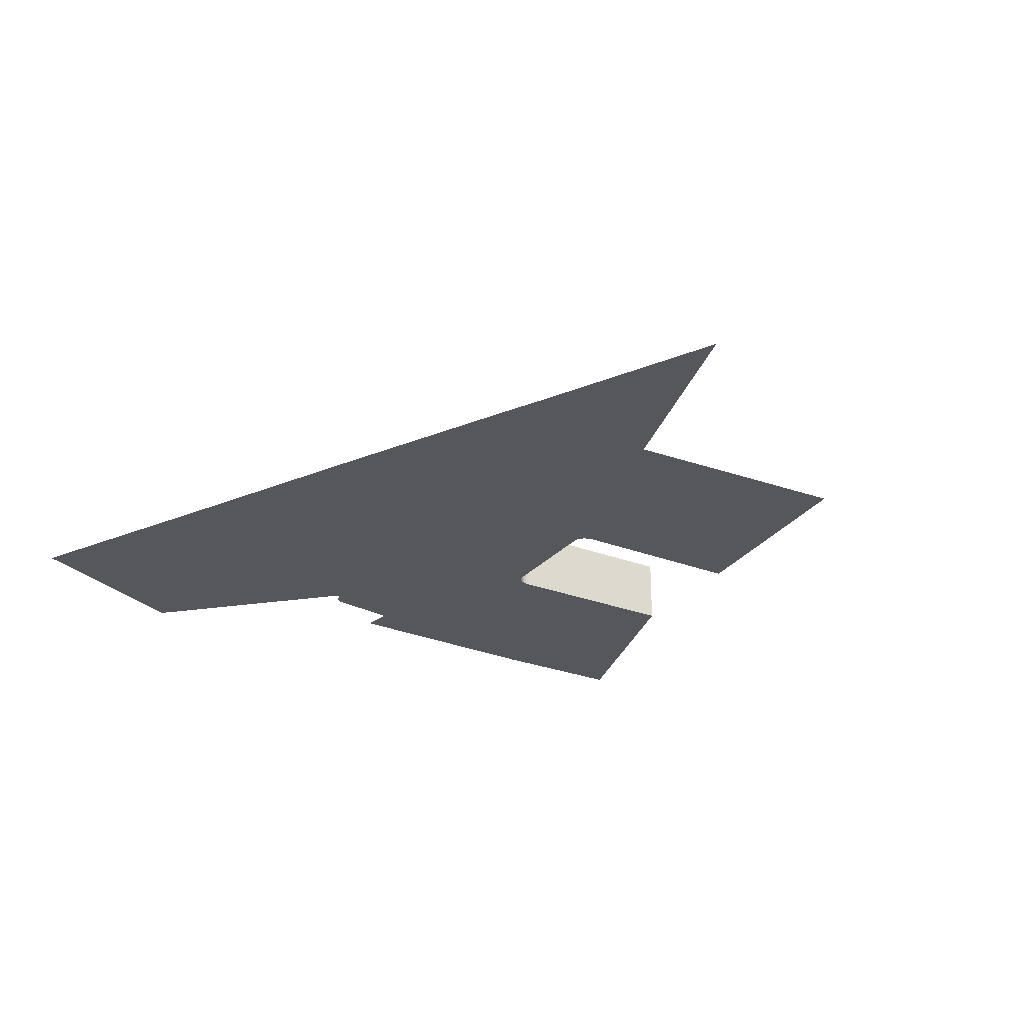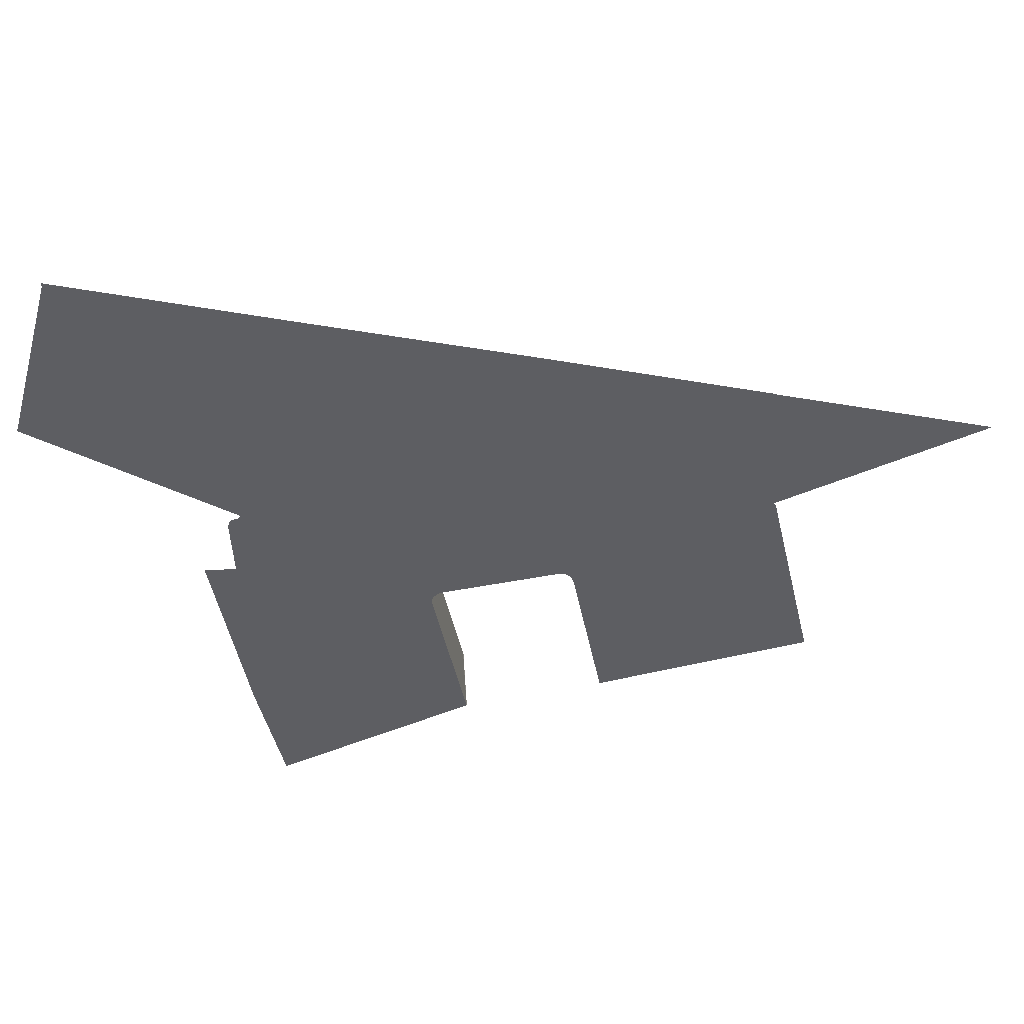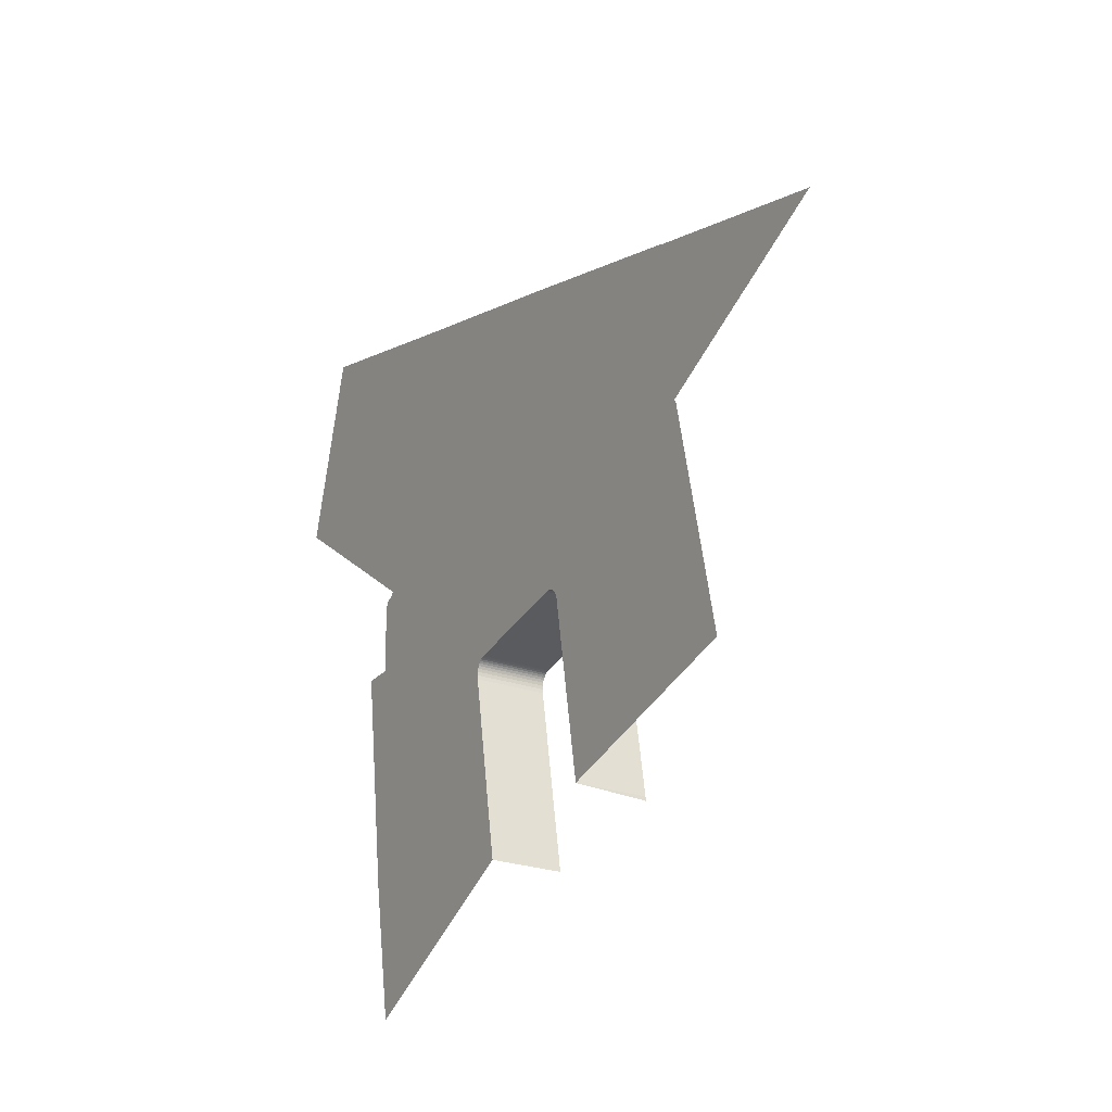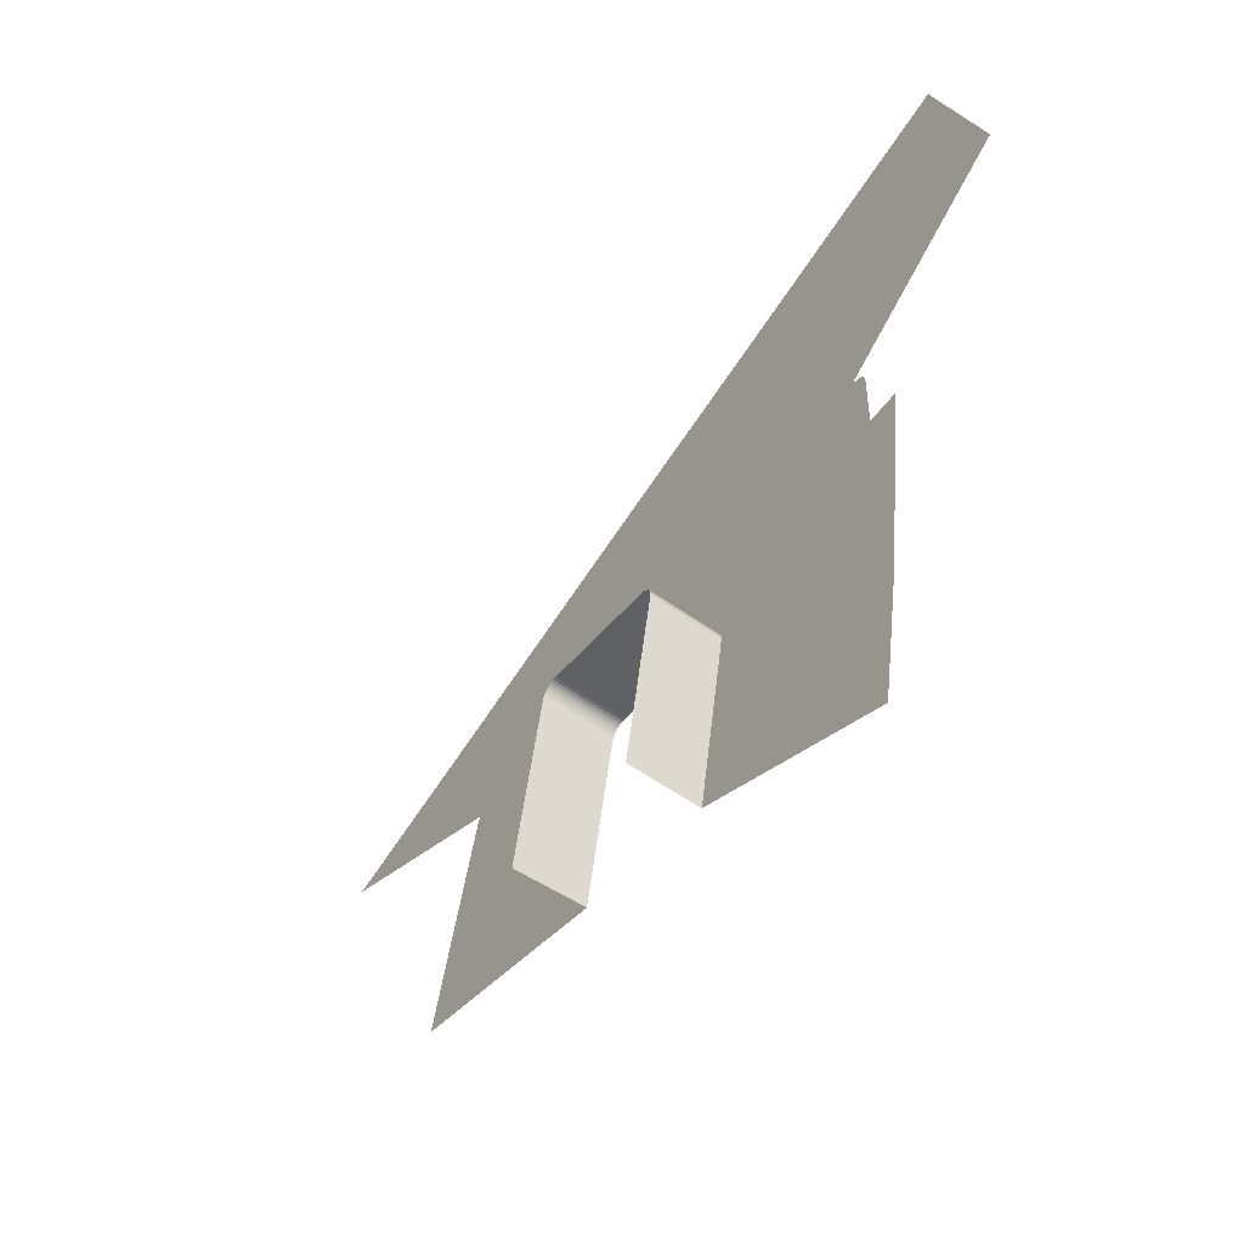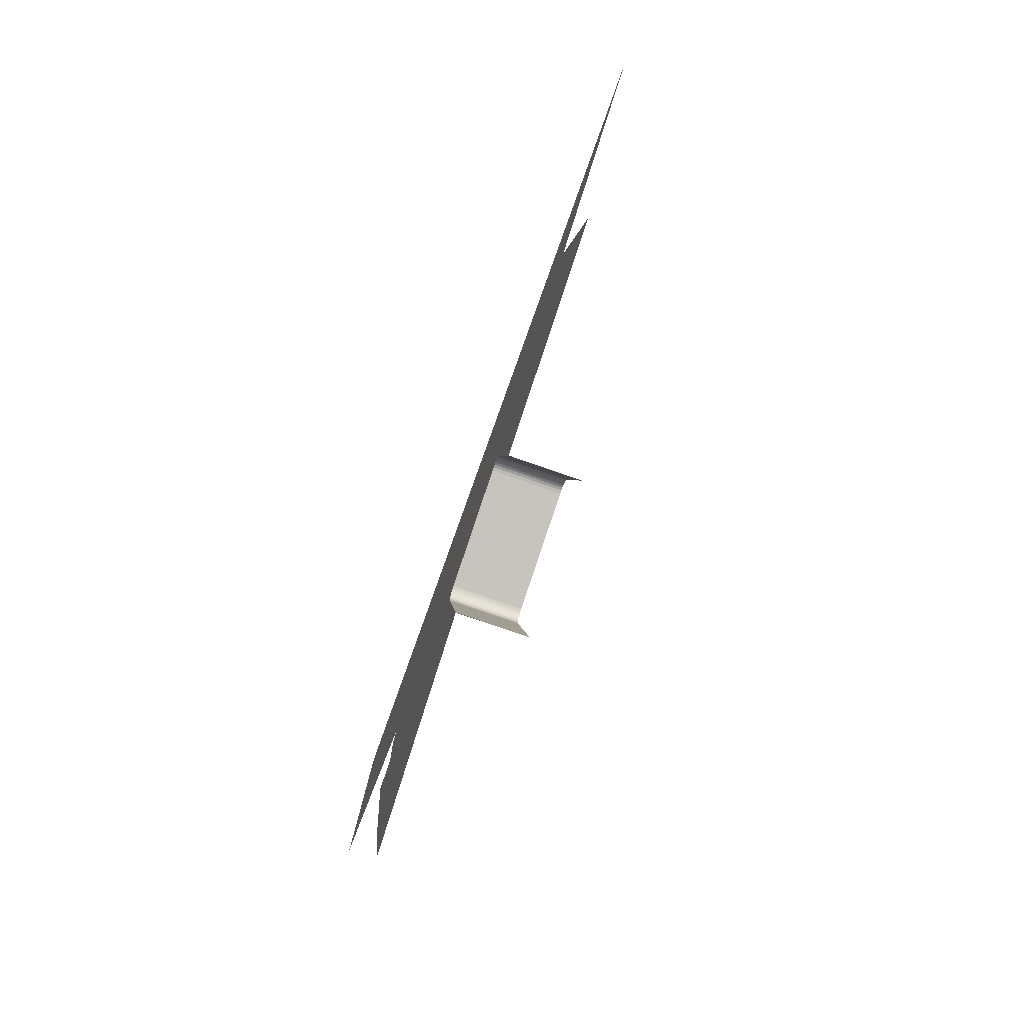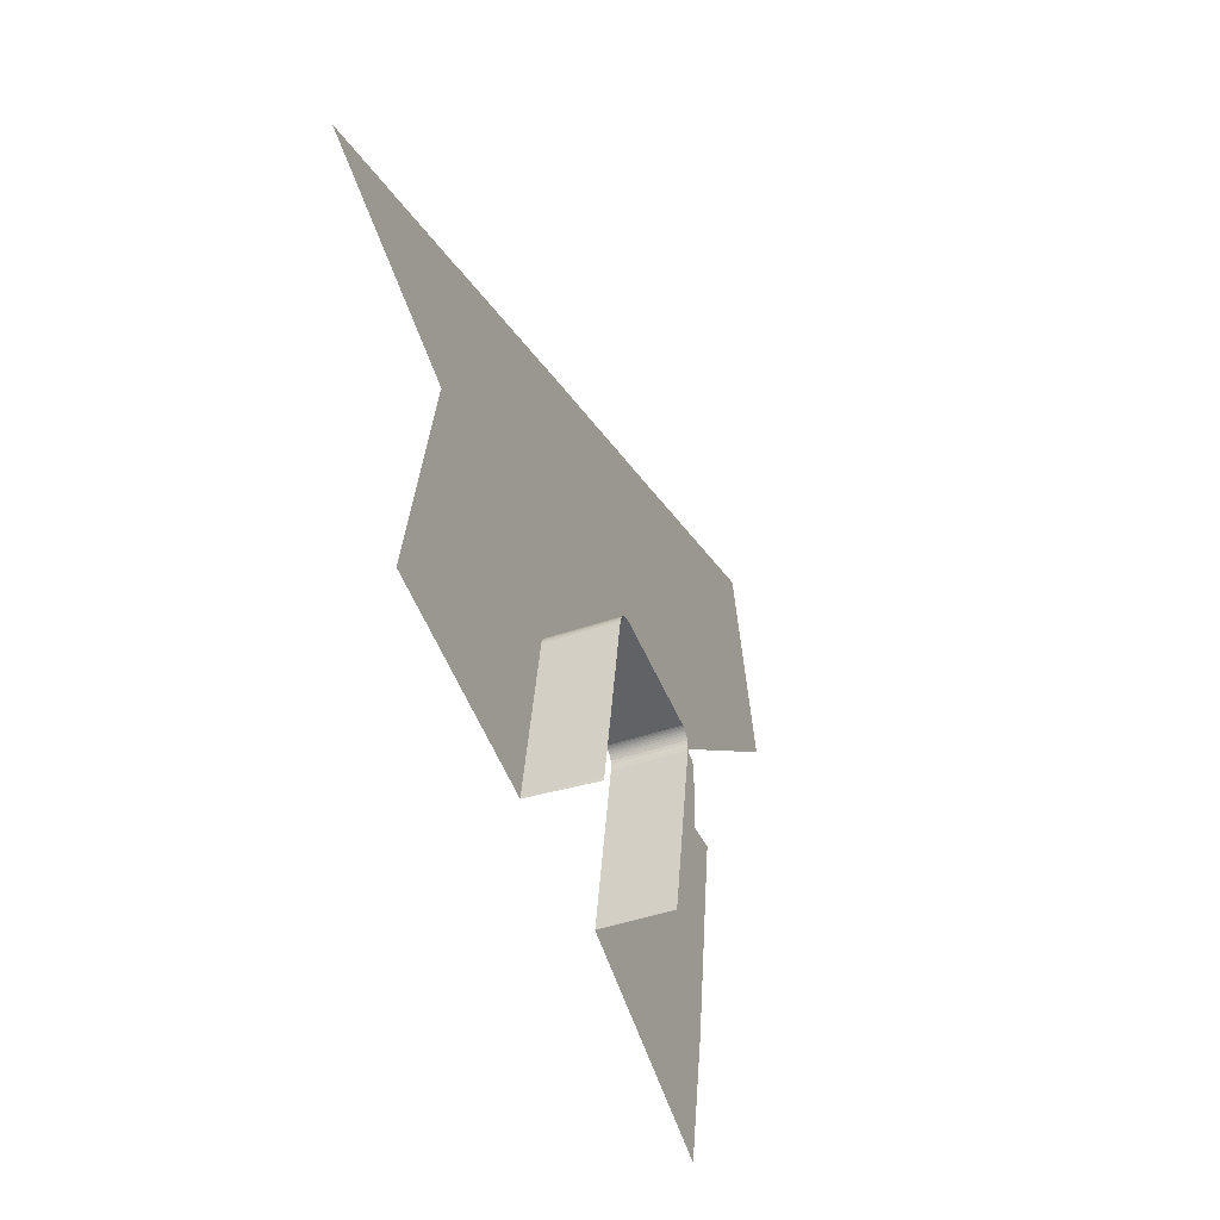
<metadata>
{"format":"obj","ext":"obj","renderer":"f3d","projection":"perspective","resolution":1024,"background":"white","views":[{"elev":-27.0,"azim":-131.1,"up":"+Z"},{"elev":50.5,"azim":176.2,"up":"+Y"},{"elev":-24.7,"azim":-120.4,"up":"+Y"},{"elev":-57.0,"azim":53.5,"up":"+Y"},{"elev":-79.4,"azim":-109.0,"up":"+Y"},{"elev":-41.7,"azim":-66.9,"up":"+Y"}]}
</metadata>
<code>
o LM_inserts_L19_PF
v 484.3 909.4 0.03
v 381.7 960.2 0.03
v 484.2 909.2 0.03
v 488.3 932.4 0.03
v 381.7 960.2 35.32
v 381.5 959.5 35.32
v 381.5 959.5 0.03
v 381.5 959.5 0.03
v 308.4 971.6 35.32
v 308.6 973.7 35.32
v 308.6 973.7 0.03
v 381.7 960.2 0.03
v 381.7 960.2 35.32
v 381.5 959.5 0.03
v 496.4 978.5 0.03
v 397.9 1052 35.32
v 381.7 960.2 35.32
v 381.7 960.2 0.03
v 308.6 973.7 0.03
v 308.6 973.7 35.32
v 324.8 1066 0.03
v 496.4 978.5 0.03
v 397.9 1052 0.03
v 381.7 960.2 0.03
v 198.6 1002 0.03
v 308.6 973.7 0.03
v 324.8 1066 0.03
v 308.6 973.7 35.32
v 324.8 1066 35.32
v 324.8 1066 0.03
v 397.9 1052 0.03
v 397.9 1052 35.32
v 381.7 960.2 0.03
v 398.1 1054 35.32
v 397.9 1052 35.32
v 397.9 1052 0.03
v 398 1056 35.32
v 398.1 1054 35.32
v 398.1 1054 0.03
v 325 1067 0.03
v 397.6 1058 35.32
v 398 1056 35.32
v 398 1056 0.03
v 325.3 1067 0.03
v 397 1059 35.32
v 397.6 1058 35.32
v 397.6 1058 0.03
v 396.3 1060 35.32
v 397 1059 35.32
v 397 1059 0.03
v 395.5 1061 35.32
v 396.3 1060 35.32
v 396.3 1060 0.03
v 394.7 1061 35.32
v 395.5 1061 35.32
v 395.5 1061 0.03
v 511.5 1089 0.03
v 397.9 1052 0.03
v 393.9 1062 35.32
v 394.7 1061 35.32
v 394.7 1061 0.03
v 393.2 1062 35.32
v 393.9 1062 35.32
v 393.9 1062 0.03
v 392.6 1062 35.32
v 393.2 1062 35.32
v 393.2 1062 0.03
v 324.8 1066 35.32
v 325 1067 35.32
v 325 1067 0.03
v 325 1067 35.32
v 325.3 1067 35.32
v 325.3 1067 0.03
v 398.1 1054 0.03
v 325.3 1067 35.32
v 325.8 1068 35.32
v 325.8 1068 0.03
v 333.5 1073 35.32
v 392.6 1062 35.32
v 392.6 1062 0.03
v 325.8 1068 35.32
v 326.3 1069 35.32
v 326.3 1069 0.03
v 398 1056 0.03
v 398 1056 35.32
v 398.1 1054 0.03
v 326.3 1069 35.32
v 327.1 1070 35.32
v 327.1 1070 0.03
v 397.6 1058 0.03
v 397.6 1058 35.32
v 398 1056 0.03
v 327.1 1070 35.32
v 328 1071 35.32
v 328 1071 0.03
v 328 1071 35.32
v 329 1072 35.32
v 329 1072 0.03
v 397 1059 0.03
v 329 1072 35.32
v 330.3 1072 35.32
v 330.3 1072 0.03
v 330.3 1072 35.32
v 331.8 1073 35.32
v 331.8 1073 0.03
v 396.3 1060 0.03
v 396.3 1060 35.32
v 397 1059 0.03
v 331.8 1073 35.32
v 333.5 1073 35.32
v 333.5 1073 0.03
v 395.5 1061 0.03
v 395.5 1061 35.32
v 396.3 1060 0.03
v 394.7 1061 0.03
v 394.7 1061 35.32
v 395.5 1061 0.03
v 393.9 1062 0.03
v 393.9 1062 35.32
v 394.7 1061 0.03
v 325.3 1067 0.03
v 224.4 1119 0.03
v 198.6 1002 0.03
v 393.2 1062 0.03
v 393.2 1062 35.32
v 393.9 1062 0.03
v 392.6 1062 0.03
v 392.6 1062 35.32
v 393.2 1062 0.03
v 324.8 1066 0.03
v 324.8 1066 35.32
v 325 1067 0.03
v 325 1067 0.03
v 325 1067 35.32
v 325.3 1067 0.03
v 325.3 1067 0.03
v 325.3 1067 35.32
v 325.8 1068 0.03
v 325.8 1068 0.03
v 325.8 1068 35.32
v 326.3 1069 0.03
v 326.3 1069 0.03
v 326.3 1069 35.32
v 327.1 1070 0.03
v 327.1 1070 0.03
v 327.1 1070 35.32
v 328 1071 0.03
v 333.5 1073 0.03
v 333.5 1073 35.32
v 392.6 1062 0.03
v 328 1071 0.03
v 328 1071 35.32
v 329 1072 0.03
v 329 1072 0.03
v 329 1072 35.32
v 330.3 1072 0.03
v 330.3 1072 0.03
v 330.3 1072 35.32
v 331.8 1073 0.03
v 331.8 1073 0.03
v 398.1 1054 0.03
v 397.9 1052 0.03
v 511.5 1089 0.03
v 224.4 1119 0.03
v 325.8 1068 0.03
v 325.8 1068 0.03
v 326.3 1069 0.03
v 224.9 1120 0.03
v 511.6 1090 0.03
v 398.1 1054 0.03
v 398 1056 0.03
v 398.1 1054 0.03
v 496.1 1126 0.03
v 511.7 1091 0.03
v 495.9 1091 0.03
v 326.3 1069 0.03
v 327.1 1070 0.03
v 225.3 1120 0.03
v 327.1 1070 0.03
v 328 1071 0.03
v 225.7 1121 0.03
v 397.6 1058 0.03
v 398 1056 0.03
v 496.1 1127 0.03
v 328 1071 0.03
v 329 1072 0.03
v 226.3 1121 0.03
v 397 1059 0.03
v 397.6 1058 0.03
v 495.9 1128 0.03
v 495.3 1129 0.03
v 396.3 1060 0.03
v 397 1059 0.03
v 395.5 1061 0.03
v 396.3 1060 0.03
v 495.3 1129 0.03
v 494.5 1129 0.03
v 394.7 1061 0.03
v 395.5 1061 0.03
v 393.9 1062 0.03
v 394.7 1061 0.03
v 494.5 1129 0.03
v 493.7 1130 0.03
v 393.2 1062 0.03
v 393.9 1062 0.03
v 493.4 1130 0.03
v 392.6 1062 0.03
v 393.2 1062 0.03
v 496.8 1126 0.03
v 398.1 1054 0.03
v 495.9 1091 0.03
v 224.6 1119 0.03
v 224.9 1120 0.03
v 224.6 1119 0.03
v 325.8 1068 0.03
v 225.3 1120 0.03
v 224.9 1120 0.03
v 326.3 1069 0.03
v 225.7 1121 0.03
v 225.3 1120 0.03
v 327.1 1070 0.03
v 225.7 1121 0.03
v 328 1071 0.03
v 226.3 1121 0.03
v 496.1 1126 0.03
v 496.5 1126 0.03
v 496.5 1126 0.03
v 398.1 1054 0.03
v 496.8 1126 0.03
v 496.1 1126 0.03
v 496.1 1127 0.03
v 398 1056 0.03
v 496.1 1127 0.03
v 495.9 1128 0.03
v 397.6 1058 0.03
v 447.6 1183 0.03
v 333.5 1073 0.03
v 392.6 1062 0.03
v 495.9 1128 0.03
v 495.6 1128 0.03
v 397 1059 0.03
v 495.6 1128 0.03
v 495.3 1129 0.03
v 494.9 1129 0.03
v 395.5 1061 0.03
v 494.5 1129 0.03
v 395.5 1061 0.03
v 494.9 1129 0.03
v 445.3 1183 0.03
v 329 1072 0.03
v 330.3 1072 0.03
v 446 1183 0.03
v 330.3 1072 0.03
v 331.8 1073 0.03
v 494.5 1129 0.03
v 494.1 1130 0.03
v 393.9 1062 0.03
v 446.7 1183 0.03
v 331.8 1073 0.03
v 333.5 1073 0.03
v 493.7 1130 0.03
v 393.9 1062 0.03
v 494.1 1130 0.03
v 493.4 1130 0.03
v 393.2 1062 0.03
v 493.7 1130 0.03
v 492.9 1130 0.03
v 392.6 1062 0.03
v 493.4 1130 0.03
v 492.4 1130 0.03
v 492.9 1130 0.03
v 491.9 1130 0.03
v 392.6 1062 0.03
v 492.4 1130 0.03
v 226.3 1121 0.03
v 335.7 1153 0.03
v 491.4 1130 0.03
v 491.9 1130 0.03
v 490.9 1131 0.03
v 491.4 1130 0.03
v 490.4 1131 0.03
v 490 1132 0.03
v 489.6 1133 0.03
v 123.5 1170 0.03
v 225.7 1121 0.03
v 392.6 1062 0.03
v 489.6 1133 0.03
v 477.1 1178 0.03
v 445.2 1185 0.03
v 477.1 1178 0.03
v 447.6 1183 0.03
v 392.6 1062 0.03
v 232.9 1202 0.03
v 445.3 1183 0.03
v 329 1072 0.03
v 445.3 1183 0.03
v 445.2 1184 0.03
v 329 1072 0.03
v 445.3 1183 0.03
v 446 1183 0.03
v 446.7 1183 0.03
v 333.5 1073 0.03
v 447.6 1183 0.03
v 445.2 1184 0.03
v 445.2 1184 0.03
v 489.6 1133 0.03
v 490 1132 0.03
v 587.3 1202 0.03
v 226.3 1121 0.03
v 335.7 1153 0.03
v 342.4 1234 0.03
v 477.1 1178 0.03
v 489.6 1133 0.03
v 586.6 1204 0.03
v 342.4 1234 0.03
v 587.3 1202 0.03
v 586.6 1204 0.03
v 233 1202 0.03
v 232.9 1202 0.03
v 342.4 1234 0.03
v 233 1202 0.03
v 342.4 1234 0.03
v 561.6 1294 0.03
v 447.6 1183 0.03
v 477.1 1178 0.03
v 445.3 1183 0.03
v 445.3 1183 0.03
v 561.6 1294 0.03
v 561.6 1294 0.03
v 446.7 1183 0.03
v 561.6 1294 0.03
v 446 1183 0.03
v 447.6 1183 0.03
v 445.2 1184 0.03
v 445.3 1183 0.03
v 561.5 1294 0.03
v 561.4 1295 0.03
v 561.3 1296 0.03
v 477.1 1178 0.03
v 451.8 1265 0.03
v 342.4 1234 0.03
v 342.4 1234 0.03
v 451.8 1265 0.03
v 561.3 1297 0.03
v 561.6 1294 0.03
v 561.5 1294 0.03
v 445.3 1183 0.03
v 561.5 1294 0.03
v 561.4 1295 0.03
v 445.2 1184 0.03
v 561.4 1295 0.03
v 561.3 1296 0.03
v 445.2 1184 0.03
v 561.3 1296 0.03
v 561.3 1297 0.03
v 445.2 1185 0.03
f 3 2 1
f 2 4 1
f 7 6 5
f 8 2 3
f 11 10 9
f 14 13 12
f 2 15 4
f 18 17 16
f 21 20 19
f 24 23 22
f 27 26 25
f 30 29 28
f 33 32 31
f 36 35 34
f 39 38 37
f 40 27 25
f 43 42 41
f 44 40 25
f 47 46 45
f 50 49 48
f 53 52 51
f 56 55 54
f 58 57 15
f 61 60 59
f 64 63 62
f 67 66 65
f 70 69 68
f 73 72 71
f 36 34 74
f 77 76 75
f 80 79 78
f 83 82 81
f 86 85 84
f 89 88 87
f 92 91 90
f 95 94 93
f 98 97 96
f 47 45 99
f 102 101 100
f 105 104 103
f 108 107 106
f 111 110 109
f 114 113 112
f 117 116 115
f 120 119 118
f 123 122 121
f 126 125 124
f 129 128 127
f 132 131 130
f 135 134 133
f 138 137 136
f 141 140 139
f 144 143 142
f 147 146 145
f 150 149 148
f 153 152 151
f 156 155 154
f 159 158 157
f 111 109 160
f 163 162 161
f 165 44 164
f 168 167 166
f 57 170 169
f 173 172 171
f 169 170 174
f 175 174 170
f 178 177 176
f 181 180 179
f 184 183 182
f 187 186 185
f 190 189 188
f 193 192 191
f 196 195 194
f 199 198 197
f 202 201 200
f 205 204 203
f 208 207 206
f 211 210 209
f 212 165 164
f 215 214 213
f 218 217 216
f 221 220 219
f 224 223 222
f 226 170 225
f 229 228 227
f 232 231 230
f 235 234 233
f 238 237 236
f 241 240 239
f 242 193 191
f 245 244 243
f 248 247 246
f 251 250 249
f 254 253 252
f 257 256 255
f 260 259 258
f 263 262 261
f 266 265 264
f 269 268 267
f 271 207 270
f 274 273 272
f 276 250 275
f 278 207 277
f 280 273 279
f 279 273 281
f 281 273 282
f 282 273 283
f 285 284 275
f 288 287 286
f 276 289 250
f 292 291 290
f 293 275 284
f 296 295 294
f 299 298 297
f 300 251 249
f 258 259 300
f 303 302 301
f 305 250 304
f 304 250 289
f 308 307 306
f 311 310 309
f 314 313 312
f 293 315 275
f 317 316 283
f 315 289 276
f 320 319 318
f 322 315 321
f 325 324 323
f 328 327 326
f 249 329 300
f 332 331 330
f 258 329 333
f 336 335 334
f 304 337 305
f 289 338 304
f 317 339 329
f 340 289 315
f 343 342 341
f 340 344 289
f 347 346 345
f 350 349 348
f 353 352 351
f 356 355 354

</code>
